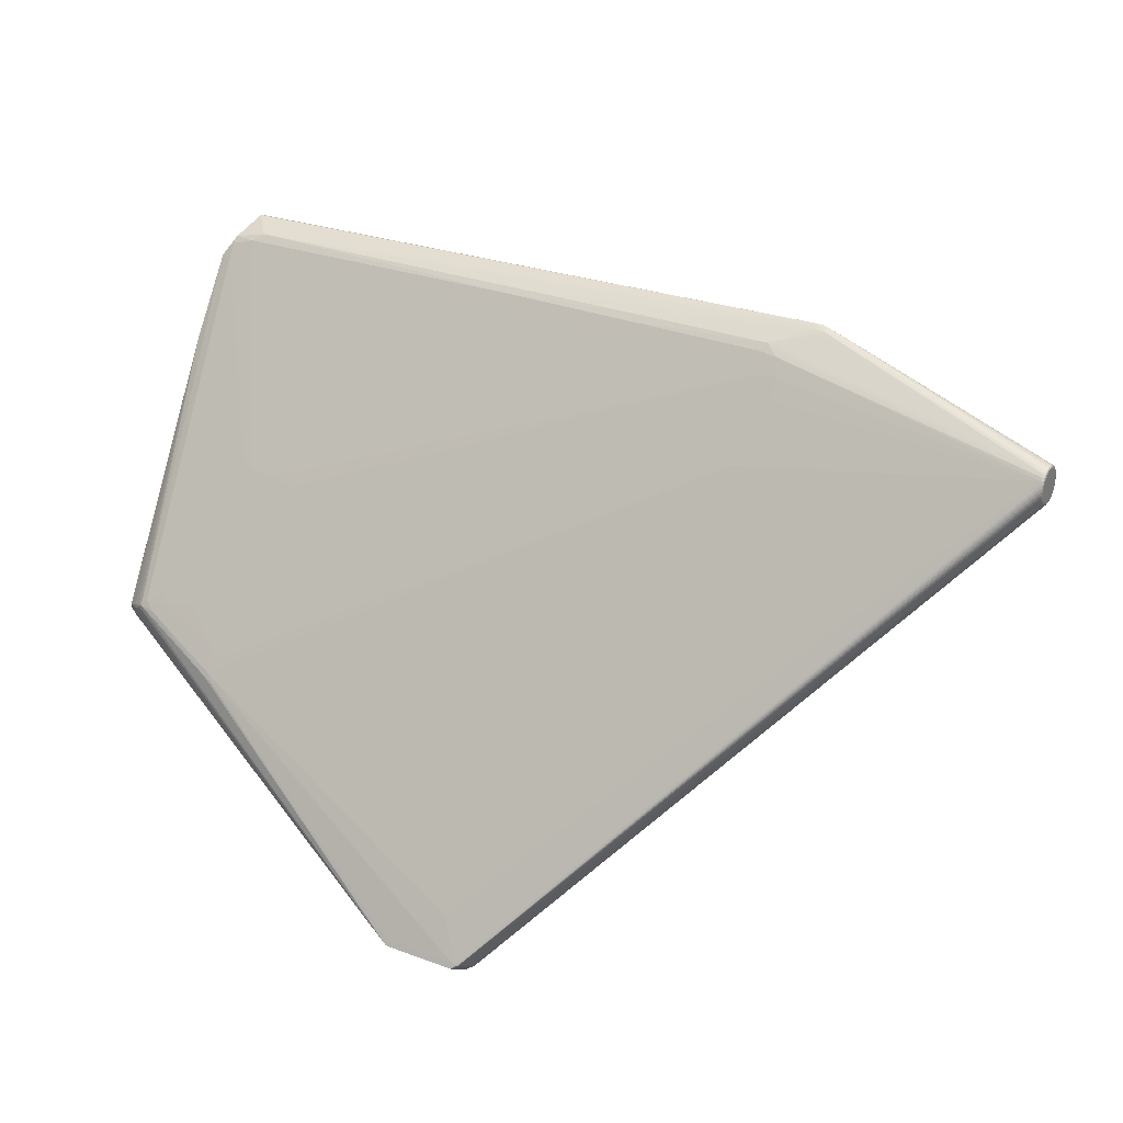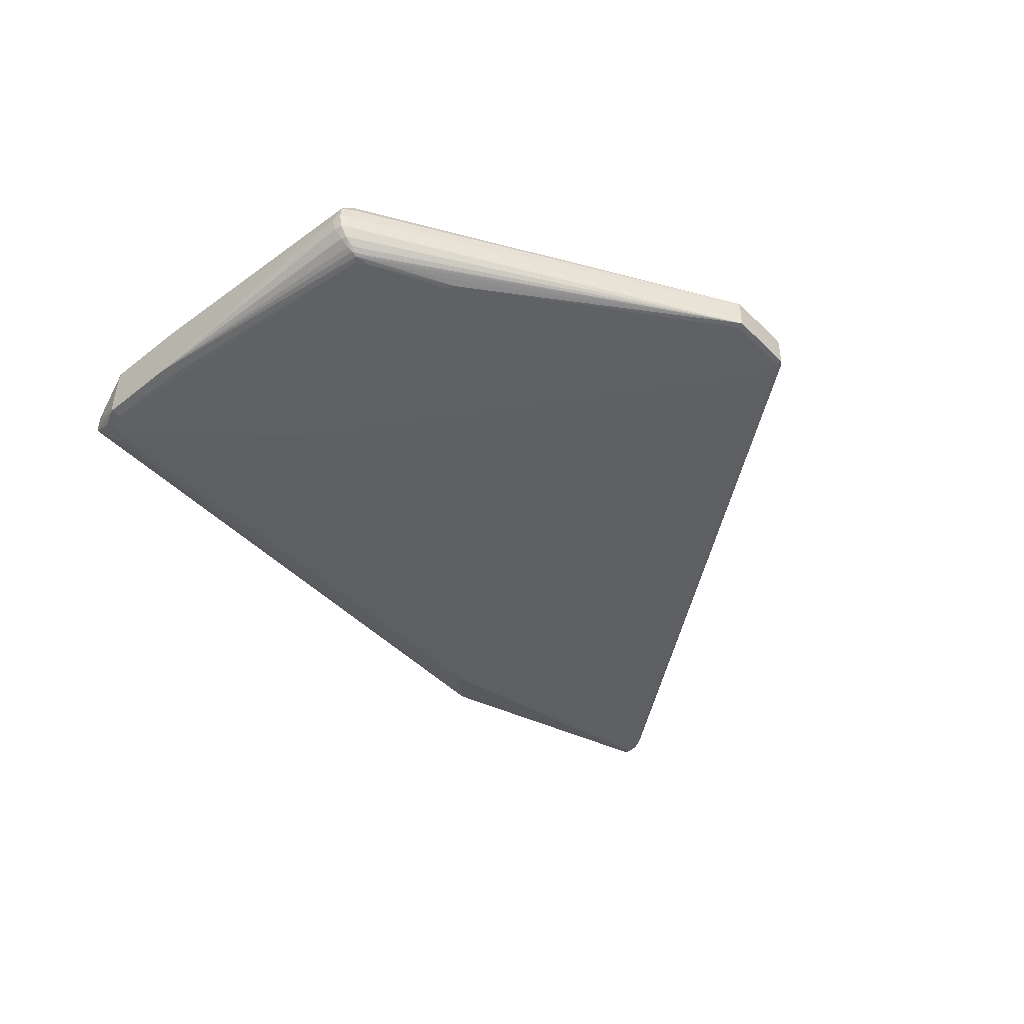
<metadata>
{"format":"obj","ext":"obj","renderer":"f3d","projection":"perspective","resolution":1024,"background":"white","views":[{"elev":-9.9,"azim":24.5,"up":"+Y"},{"elev":-45.6,"azim":-65.4,"up":"+Z"}]}
</metadata>
<code>
v -0.1686 -0.4818 -0.01874
v -0.1327 -0.4932 -0.0191
v -0.1526 -0.4869 0.01951
v -0.1211 -0.4973 0.01892
v -0.1907 -0.4816 -0.01252
v -0.1905 -0.4817 0.01385
v -0.1728 -0.4874 -0.0127
v -0.1725 -0.4875 0.01367
v -0.1368 -0.4988 -0.01307
v -0.1367 -0.4989 0.0133
v -0.1187 -0.4985 -0.01323
v -0.1186 -0.4986 0.01314
v -0.4578 -0.1215 0.04983
v -0.3966 -0.1651 0.04905
v -0.3125 -0.02641 0.04891
v -0.5126 -0.1155 -0.009146
v -0.5131 -0.1138 0.02346
v -0.4955 -0.1191 -0.02664
v -0.4948 -0.1164 0.04179
v -0.3711 0.27 -0.02964
v -0.3827 0.2689 0.04116
v 0.2273 0.07847 0.03537
v 0.1972 -0.01301 -0.03604
v 0.2204 0.0358 0.03534
v 0.2084 0.02032 0.0355
v -0.05511 0.1738 0.03901
v 0.07474 0.131 0.03771
v 0.4778 -0.06822 0.01553
v 0.4797 -0.06222 0.01639
v 0.4761 -0.07358 0.01257
v 0.4747 -0.07764 0.007867
v 0.4739 -0.07992 0.00198
v 0.4738 -0.08014 -0.004376
v 0.4743 -0.07828 -0.01044
v 0.4755 -0.07456 -0.01547
v 0.4771 -0.06942 -0.01886
v 0.479 -0.0635 -0.02022
v 0.4809 -0.0575 -0.01936
v 0.4826 -0.05214 -0.0164
v 0.484 -0.04808 -0.0117
v 0.4848 -0.0458 -0.00581
v 0.4849 -0.04558 0.0005468
v 0.4844 -0.04744 0.006607
v 0.4832 -0.05116 0.01164
v 0.4816 -0.0563 0.01504
v 0.4758 -0.06886 0.01682
v 0.4779 -0.06237 0.01802
v 0.4754 -0.06877 -0.02061
v 0.4775 -0.06228 -0.02181
v 0.4796 -0.05579 -0.02062
v 0.4814 -0.0501 -0.01716
v 0.4828 -0.04587 -0.01187
v 0.4836 -0.04364 -0.005369
v 0.4837 -0.04365 0.001548
v 0.483 -0.04592 0.008049
v 0.4817 -0.05017 0.01335
v 0.4799 -0.05588 0.01681
v 0.2722 0.1017 0.02104
v 0.2722 0.1086 0.01709
v 0.2718 0.1017 -0.02207
v 0.2737 0.1077 -0.01786
v -0.2834 0.05498 -0.04948
v -0.365 0.3031 0.01832
v -0.3652 0.3032 -0.007827
v -0.1954 -0.4732 -0.01846
v -0.1417 -0.4904 -0.01901
v -0.1237 -0.4961 -0.01919
v -0.1974 -0.4725 0.01997
v -0.1794 -0.4783 0.01978
v -0.1436 -0.4898 0.01942
v -0.1257 -0.4955 0.01924
v -0.1999 -0.4785 -0.01243
v -0.2 -0.4787 0.0007605
v -0.1907 -0.4818 0.0006655
v -0.1998 -0.4785 0.01395
v -0.1817 -0.4845 -0.01261
v -0.1817 -0.4848 0.000573
v -0.1815 -0.4846 0.01376
v -0.1638 -0.4905 0.000391
v -0.1459 -0.496 -0.01298
v -0.1459 -0.4962 0.0002087
v -0.1368 -0.4991 0.0001164
v -0.1457 -0.4961 0.01339
v -0.1275 -0.5016 -0.01316
v -0.1274 -0.5019 2.199e-05
v -0.1186 -0.4987 -4.553e-05
v -0.1274 -0.5017 0.01321
v -0.13 -0.4487 -0.02287
v -0.1312 -0.4483 0.02337
v -0.1996 -0.4781 -0.01759
v -0.1905 -0.481 -0.01768
v -0.1637 -0.4896 -0.01795
v -0.1458 -0.4954 -0.01814
v -0.1367 -0.4982 -0.01823
v -0.1189 -0.4979 -0.01839
v -0.1275 -0.501 -0.01832
v -0.1995 -0.478 0.0191
v -0.1903 -0.4811 0.01901
v -0.1813 -0.484 0.01892
v -0.1634 -0.4898 0.01874
v -0.1544 -0.4926 0.01865
v -0.1365 -0.4984 0.01846
v -0.1274 -0.5012 0.01837
v -0.1188 -0.4982 0.0183
v -0.469 -0.1264 -0.0342
v -0.4761 -0.1142 -0.0341
v -0.4828 -0.1201 -0.0332
v -0.399 -0.1957 -0.03478
v -0.3999 -0.2028 -0.03416
v -0.4829 -0.1193 0.04869
v -0.4753 -0.1145 0.04974
v -0.4683 -0.1267 0.04963
v -0.4066 -0.179 0.04878
v -0.4292 -0.1408 0.04954
v -0.4022 -0.2002 0.04756
v -0.3983 -0.196 0.04843
v -0.3962 -0.2045 0.04748
v -0.3888 -0.183 0.04861
v -0.4501 -0.1059 0.04986
v -0.4177 -0.1238 0.0496
v -0.3849 -0.1448 0.04914
v -0.4021 -0.1021 0.04954
v -0.3753 -0.1592 0.0487
v -0.3863 -0.08024 0.04948
v -0.3269 -0.04803 0.04897
v -0.3379 -0.01423 0.0493
v -0.3585 0.0208 0.0492
v -0.3495 0.01675 0.04941
v -0.3262 0.005865 0.04927
v -0.2996 -0.006796 0.04885
v -0.2816 -0.01341 0.04829
v -0.504 -0.1259 -0.009262
v -0.5069 -0.1255 0.007063
v -0.5062 -0.1242 0.02336
v -0.5151 -0.1142 0.007179
v -0.511 -0.1061 -0.009125
v -0.513 -0.1039 0.007199
v -0.5037 -0.1112 -0.02042
v -0.4946 -0.1151 -0.02756
v -0.5039 -0.1178 -0.02044
v -0.4973 -0.1255 -0.02053
v -0.4914 -0.1232 -0.02762
v -0.5017 -0.122 0.03454
v -0.494 -0.1209 0.04176
v -0.505 -0.1143 0.03459
v -0.4892 -0.118 -0.03087
v -0.4866 -0.1213 -0.03144
v -0.4755 -0.1335 -0.03159
v -0.4457 -0.164 -0.03197
v -0.4136 -0.1961 -0.03238
v -0.4876 -0.12 0.04625
v -0.4763 -0.132 0.0461
v -0.4876 -0.1176 0.04626
v -0.3803 0.2777 -0.02776
v -0.3469 0.2748 -0.02807
v -0.3396 0.2623 -0.03018
v -0.2862 0.2554 -0.02868
v 0.2183 0.09398 -0.03382
v 0.2214 0.08285 -0.03589
v -0.3798 0.2769 0.03979
v -0.3463 0.2746 0.03948
v -0.3596 0.2687 0.04158
v 0.2189 0.09373 0.03373
v 0.2099 0.08646 0.03579
v 0.2348 0.08082 0.03354
v -0.3878 0.2543 -0.02978
v 0.2083 0.06283 -0.03652
v 0.2266 0.0572 -0.03604
v 0.2087 0.003507 -0.03608
v -0.4155 0.1677 -0.02986
v 0.1866 -0.02694 -0.03599
v 0.2274 0.05744 0.03552
v 0.1804 -0.02473 0.03563
v 0.2089 0.06255 0.03637
v -0.3873 0.2535 0.04177
v -0.3973 0.258 0.03987
v -0.3969 0.2596 0.0301
v -0.3969 0.2604 0.006104
v -0.3971 0.2603 -0.01789
v -0.3976 0.2592 -0.02767
v -0.4153 0.2038 -0.02772
v -0.4257 0.1691 0.0398
v -0.4262 0.168 0.03001
v -0.4265 0.1678 0.006021
v -0.4265 0.1684 -0.01797
v -0.4262 0.1699 -0.02775
v -0.0528 0.1811 0.03687
v 0.0774 0.1394 0.03558
v 0.06926 0.1138 0.03839
v -0.06024 0.1577 0.03971
v 0.4788 -0.06589 0.01422
v 0.4779 -0.06851 0.01344
v 0.4796 -0.06318 0.0145
v 0.4788 -0.06525 0.01623
v 0.4771 -0.07096 0.0122
v 0.4764 -0.07317 0.01053
v 0.4769 -0.07101 0.0143
v 0.4758 -0.07507 0.008474
v 0.4753 -0.0766 0.006111
v 0.4753 -0.07579 0.01041
v 0.4749 -0.07771 0.003498
v 0.4746 -0.07837 0.0007273
v 0.4743 -0.07901 0.005037
v 0.4746 -0.07856 -0.00213
v 0.4746 -0.07829 -0.004976
v 0.4738 -0.08029 -0.001176
v 0.4748 -0.07754 -0.007733
v 0.4752 -0.07635 -0.01031
v 0.474 -0.07946 -0.007477
v 0.4757 -0.07474 -0.01263
v 0.4763 -0.07279 -0.01463
v 0.4748 -0.07663 -0.01311
v 0.477 -0.07053 -0.01624
v 0.4778 -0.06804 -0.01742
v 0.4762 -0.07214 -0.01739
v 0.4786 -0.06539 -0.01812
v 0.4795 -0.06268 -0.01834
v 0.478 -0.06653 -0.0198
v 0.4803 -0.05996 -0.01805
v 0.4812 -0.05734 -0.01728
v 0.4799 -0.06047 -0.02006
v 0.482 -0.05489 -0.01603
v 0.4827 -0.05268 -0.01436
v 0.4818 -0.05471 -0.01813
v 0.4833 -0.05079 -0.01231
v 0.4839 -0.04926 -0.009945
v 0.4834 -0.04993 -0.01424
v 0.4842 -0.04815 -0.007332
v 0.4845 -0.04748 -0.004561
v 0.4845 -0.04671 -0.008866
v 0.4846 -0.04729 -0.001703
v 0.4845 -0.04757 0.001142
v 0.4849 -0.04543 -0.002654
v 0.4843 -0.04832 0.0039
v 0.4839 -0.04951 0.006476
v 0.4847 -0.04626 0.003648
v 0.4835 -0.05111 0.008801
v 0.4828 -0.05306 0.0108
v 0.4839 -0.04909 0.009279
v 0.4821 -0.05533 0.01241
v 0.4814 -0.05781 0.01359
v 0.4825 -0.05358 0.01356
v 0.4805 -0.06046 0.01429
v 0.4807 -0.05919 0.01597
v 0.4768 -0.06566 0.01771
v 0.4764 -0.06193 0.01821
v 0.476 -0.06178 -0.02197
v 0.4764 -0.06557 -0.0215
v 0.4771 -0.05846 -0.02166
v 0.4781 -0.05524 -0.02075
v 0.4786 -0.05899 -0.02151
v 0.4806 -0.0528 -0.01915
v 0.4822 -0.04777 -0.01471
v 0.4833 -0.04449 -0.008721
v 0.4838 -0.04336 -0.001911
v 0.4835 -0.04452 0.004899
v 0.4825 -0.04783 0.01089
v 0.4785 -0.05539 0.017
v 0.4809 -0.05288 0.01534
v 0.4775 -0.05861 0.0179
v 0.4789 -0.05908 0.01771
v 0.4779 -0.06588 0.01719
v 0.4769 -0.06899 0.01633
v 0.4789 -0.06267 0.01748
v 0.4759 -0.0719 0.0149
v 0.4751 -0.07454 0.01297
v 0.4743 -0.07681 0.01059
v 0.4737 -0.07866 0.007824
v 0.4732 -0.08002 0.004765
v 0.4729 -0.08085 0.001502
v 0.4728 -0.08112 -0.001863
v 0.4729 -0.08084 -0.005231
v 0.4731 -0.08001 -0.008496
v 0.4735 -0.07864 -0.01156
v 0.4741 -0.0768 -0.01433
v 0.4748 -0.07452 -0.01673
v 0.4756 -0.07188 -0.01867
v 0.4765 -0.06896 -0.02011
v 0.4775 -0.06585 -0.02099
v 0.4785 -0.06264 -0.0213
v 0.4796 -0.05944 -0.02101
v 0.4806 -0.05633 -0.02014
v 0.4815 -0.05342 -0.01872
v 0.4824 -0.05078 -0.01679
v 0.4831 -0.04851 -0.0144
v 0.4837 -0.04666 -0.01164
v 0.4842 -0.0453 -0.008581
v 0.4845 -0.04447 -0.005319
v 0.4846 -0.04419 -0.001954
v 0.4846 -0.04448 0.001415
v 0.4843 -0.04531 0.00468
v 0.4839 -0.04667 0.007747
v 0.4834 -0.04852 0.01052
v 0.4827 -0.0508 0.01292
v 0.4818 -0.05344 0.01486
v 0.4809 -0.05636 0.0163
v 0.4799 -0.05947 0.01717
v 0.2753 0.1066 0.01553
v 0.2734 0.1055 0.01886
v 0.2649 0.1088 0.01947
v 0.2636 0.1048 0.02172
v 0.2642 0.1118 0.01721
v 0.2709 0.0975 0.02235
v 0.2704 0.09756 -0.02337
v 0.2631 0.1046 -0.0227
v 0.273 0.1056 -0.01991
v 0.2644 0.1086 -0.02051
v 0.2667 0.1107 -0.01829
v 0.27 0.1099 0.01544
v 0.2696 0.1098 -0.01661
v 0.261 0.1125 -0.01652
v -0.2836 0.05304 -0.04939
v -0.2872 0.05555 -0.04908
v -0.2832 0.05692 -0.04938
v -0.3646 0.3044 0.01465
v -0.3616 0.3049 0.01509
v -0.3629 0.3038 0.0202
v -0.3637 0.2994 -0.01291
v -0.3631 0.3039 -0.009751
v -0.3647 0.3045 -0.004132
v -0.3618 0.305 -0.004619
v -0.3753 0.2914 -0.002302
v -0.3752 0.2914 0.0129
f 62 108 105
f 67 108 88
f 62 171 88
f 247 67 88
f 88 171 247
f 182 110 176
f 176 110 111
f 176 111 175
f 135 133 134
f 62 105 106
f 106 105 107
f 106 313 62
f 107 170 106
f 312 108 62
f 62 88 312
f 312 88 108
f 176 323 177
f 177 323 178
f 67 248 95
f 95 248 48
f 86 12 85
f 85 84 86
f 84 11 86
f 19 182 145
f 145 144 19
f 185 184 183
f 183 182 185
f 185 182 176
f 120 14 121
f 71 103 4
f 102 103 71
f 127 175 111
f 135 134 17
f 145 182 17
f 186 139 138
f 138 136 186
f 186 146 139
f 107 146 186
f 186 170 107
f 139 146 18
f 161 317 160
f 176 160 63
f 63 160 317
f 23 171 62
f 62 169 23
f 247 171 23
f 23 169 247
f 179 180 176
f 176 177 179
f 179 177 178
f 62 313 166
f 170 180 166
f 166 106 170
f 313 106 166
f 246 22 172
f 163 22 165
f 81 80 82
f 82 84 85
f 143 97 144
f 134 97 143
f 143 144 145
f 145 17 143
f 143 17 134
f 152 97 110
f 246 4 245
f 104 245 4
f 46 245 104
f 4 103 104
f 5 77 74
f 79 80 81
f 76 77 5
f 93 80 92
f 94 80 93
f 1 66 93
f 66 2 93
f 67 94 93
f 93 2 67
f 49 67 247
f 49 248 67
f 276 95 277
f 96 11 84
f 96 95 11
f 96 94 67
f 67 95 96
f 287 52 254
f 110 182 153
f 182 19 153
f 181 180 170
f 181 186 185
f 176 180 181
f 181 185 176
f 170 186 181
f 89 71 4
f 246 173 89
f 89 4 246
f 112 13 111
f 112 111 110
f 14 120 114
f 120 13 114
f 128 127 111
f 175 127 128
f 137 136 135
f 137 186 136
f 185 186 137
f 184 185 137
f 183 184 137
f 137 182 183
f 135 17 137
f 137 17 182
f 16 136 138
f 135 136 16
f 16 133 135
f 132 133 16
f 138 139 140
f 139 18 140
f 140 16 138
f 132 16 140
f 109 105 108
f 109 66 1
f 107 105 109
f 109 2 66
f 109 150 107
f 109 108 67
f 67 2 109
f 65 109 1
f 132 140 90
f 109 65 90
f 90 133 132
f 150 109 90
f 90 148 107
f 176 175 21
f 21 160 176
f 315 323 176
f 176 63 315
f 315 63 317
f 26 187 161
f 154 166 180
f 180 179 322
f 178 323 322
f 322 179 178
f 62 166 314
f 159 156 155
f 155 158 159
f 159 314 156
f 62 314 159
f 159 249 247
f 250 249 159
f 24 173 246
f 246 172 24
f 174 123 173
f 174 172 22
f 84 82 9
f 9 82 80
f 9 96 84
f 9 80 94
f 94 96 9
f 290 255 54
f 260 22 246
f 260 165 22
f 259 299 58
f 302 317 161
f 308 302 309
f 263 28 262
f 263 104 265
f 46 104 263
f 262 245 263
f 263 245 46
f 262 28 194
f 29 264 194
f 194 264 262
f 270 104 12
f 269 104 270
f 265 104 266
f 268 104 269
f 269 203 268
f 75 133 73
f 75 134 133
f 75 97 134
f 10 103 102
f 81 82 10
f 80 79 7
f 7 79 77
f 77 76 7
f 247 249 251
f 251 49 247
f 278 95 48
f 278 277 95
f 218 214 36
f 36 278 218
f 277 278 36
f 288 287 254
f 52 287 286
f 253 52 286
f 287 230 286
f 223 39 227
f 276 35 275
f 275 95 276
f 275 274 95
f 11 95 272
f 248 49 280
f 221 37 280
f 151 19 144
f 151 153 19
f 110 153 151
f 151 152 110
f 144 97 151
f 97 152 151
f 111 13 119
f 119 128 111
f 119 13 120
f 147 18 146
f 147 146 107
f 107 148 147
f 148 90 147
f 72 90 5
f 72 74 73
f 5 74 72
f 73 133 72
f 133 90 72
f 91 76 5
f 5 90 91
f 91 7 76
f 91 90 65
f 92 80 91
f 80 7 91
f 91 65 1
f 91 93 92
f 1 93 91
f 141 90 140
f 107 150 149
f 149 90 107
f 150 90 149
f 161 160 162
f 160 21 162
f 162 26 161
f 162 21 175
f 175 128 162
f 187 26 188
f 163 188 27
f 27 188 26
f 189 27 190
f 190 27 26
f 190 162 128
f 26 162 190
f 318 319 155
f 155 154 318
f 318 154 319
f 166 154 20
f 20 314 166
f 156 314 20
f 155 156 20
f 20 154 155
f 64 154 180
f 319 154 64
f 307 305 155
f 155 319 307
f 307 319 308
f 157 158 155
f 155 305 157
f 157 305 158
f 250 159 304
f 304 159 158
f 168 169 62
f 168 159 247
f 247 169 168
f 25 24 172
f 172 174 25
f 173 24 25
f 25 174 173
f 97 68 117
f 235 234 43
f 42 231 233
f 47 264 261
f 47 260 246
f 261 260 47
f 246 245 47
f 47 245 262
f 262 264 47
f 261 264 297
f 297 264 29
f 44 294 242
f 293 294 44
f 59 309 302
f 258 260 261
f 163 165 258
f 165 260 258
f 300 302 161
f 299 59 300
f 300 59 302
f 316 315 317
f 317 302 316
f 308 309 310
f 32 270 206
f 32 203 269
f 269 270 32
f 203 32 201
f 265 266 30
f 30 266 200
f 267 266 104
f 104 268 267
f 200 266 267
f 98 68 97
f 98 99 68
f 102 71 101
f 68 99 69
f 69 117 68
f 83 10 102
f 81 10 83
f 83 79 81
f 103 10 87
f 85 12 87
f 87 82 85
f 87 10 82
f 12 104 87
f 87 104 103
f 50 249 250
f 50 251 249
f 250 304 50
f 277 36 215
f 215 35 276
f 276 277 215
f 228 230 41
f 41 288 233
f 41 230 287
f 287 288 41
f 255 290 289
f 233 288 289
f 289 42 233
f 290 42 289
f 53 288 254
f 255 289 53
f 53 289 288
f 253 286 285
f 40 286 230
f 227 285 40
f 40 285 286
f 237 241 191
f 191 194 28
f 28 192 191
f 253 285 51
f 38 219 221
f 271 86 11
f 11 272 271
f 12 86 271
f 206 270 271
f 271 270 12
f 205 209 207
f 207 34 208
f 209 34 207
f 192 201 207
f 207 191 192
f 272 209 33
f 206 271 33
f 33 271 272
f 33 209 205
f 95 274 273
f 273 272 95
f 273 209 272
f 274 34 273
f 273 34 209
f 248 280 279
f 48 248 279
f 279 278 48
f 218 278 279
f 279 37 218
f 279 280 37
f 128 119 129
f 129 122 124
f 189 190 129
f 129 190 128
f 129 174 189
f 129 130 174
f 129 119 120
f 120 122 129
f 18 147 142
f 142 147 90
f 90 141 142
f 142 140 18
f 142 141 140
f 164 174 22
f 163 27 164
f 189 174 164
f 164 27 189
f 164 22 163
f 158 305 60
f 60 304 158
f 305 307 60
f 60 50 304
f 62 159 167
f 167 168 62
f 159 168 167
f 123 174 131
f 131 130 123
f 174 130 131
f 13 112 116
f 116 114 13
f 116 89 173
f 71 89 116
f 116 117 71
f 229 235 237
f 228 41 229
f 233 231 229
f 229 41 233
f 237 191 229
f 191 207 229
f 236 42 290
f 43 234 236
f 56 299 259
f 56 59 299
f 293 44 239
f 239 44 237
f 237 235 239
f 239 235 43
f 54 255 298
f 298 59 54
f 303 58 163
f 163 258 303
f 303 258 58
f 187 188 301
f 161 187 301
f 301 300 161
f 301 188 163
f 163 58 301
f 301 58 299
f 299 300 301
f 308 319 321
f 321 316 302
f 309 59 61
f 61 310 309
f 59 298 61
f 61 298 255
f 254 52 61
f 308 310 61
f 255 53 61
f 61 53 254
f 61 52 253
f 253 51 61
f 31 268 203
f 200 267 31
f 31 267 268
f 196 30 200
f 197 192 28
f 265 30 197
f 197 263 265
f 28 263 197
f 240 241 237
f 242 45 240
f 45 241 240
f 244 241 45
f 244 297 29
f 45 296 244
f 244 296 297
f 78 99 6
f 99 98 6
f 97 75 6
f 6 98 97
f 6 74 77
f 77 78 6
f 73 74 6
f 6 75 73
f 102 101 100
f 100 101 99
f 100 83 102
f 117 69 3
f 99 101 3
f 3 69 99
f 228 229 225
f 225 223 227
f 227 40 225
f 29 194 193
f 194 191 193
f 35 215 211
f 217 37 221
f 221 219 217
f 284 51 285
f 39 283 284
f 227 39 284
f 284 285 227
f 283 50 252
f 252 284 283
f 51 284 252
f 50 60 252
f 224 283 39
f 49 251 281
f 281 280 49
f 221 280 281
f 281 38 221
f 274 275 212
f 212 34 274
f 212 275 35
f 208 34 212
f 202 207 201
f 202 32 206
f 202 201 32
f 210 207 208
f 210 211 219
f 208 212 210
f 35 211 210
f 210 212 35
f 222 229 207
f 222 210 219
f 207 210 222
f 39 223 222
f 222 224 39
f 223 225 222
f 222 225 229
f 126 129 124
f 121 129 126
f 126 120 121
f 126 122 120
f 124 122 126
f 125 129 121
f 14 114 113
f 113 116 14
f 114 116 113
f 115 116 112
f 117 116 115
f 115 112 110
f 110 97 115
f 97 117 115
f 173 123 118
f 118 116 173
f 14 116 118
f 121 14 118
f 118 123 121
f 234 235 232
f 235 229 232
f 232 229 231
f 231 42 232
f 232 236 234
f 42 236 232
f 57 296 259
f 259 58 57
f 58 258 57
f 57 258 261
f 261 297 57
f 297 296 57
f 242 294 295
f 295 45 242
f 295 296 45
f 259 296 295
f 295 56 259
f 294 56 295
f 59 56 257
f 293 55 257
f 257 55 59
f 257 294 293
f 257 56 294
f 54 59 256
f 59 55 256
f 292 55 293
f 292 239 43
f 293 239 292
f 292 256 55
f 315 316 320
f 316 321 320
f 319 64 320
f 320 321 319
f 323 315 320
f 320 322 323
f 180 322 320
f 320 64 180
f 311 302 308
f 308 321 311
f 311 321 302
f 198 201 192
f 192 196 198
f 200 31 198
f 198 196 200
f 30 196 195
f 195 197 30
f 195 196 192
f 192 197 195
f 237 44 238
f 238 240 237
f 238 44 242
f 242 240 238
f 83 100 8
f 79 83 8
f 8 99 78
f 8 100 99
f 8 78 77
f 77 79 8
f 71 117 70
f 117 3 70
f 70 101 71
f 70 3 101
f 228 225 226
f 226 225 40
f 226 230 228
f 226 40 230
f 243 191 241
f 243 193 191
f 241 244 243
f 243 244 29
f 29 193 243
f 219 211 213
f 213 211 215
f 213 36 214
f 213 215 36
f 216 217 219
f 216 213 214
f 219 213 216
f 216 214 218
f 218 37 216
f 37 217 216
f 306 61 51
f 51 252 306
f 306 252 60
f 306 60 307
f 306 307 308
f 308 61 306
f 251 50 282
f 282 281 251
f 282 50 283
f 38 281 282
f 283 224 282
f 282 224 38
f 205 207 204
f 207 202 204
f 204 202 206
f 206 33 204
f 204 33 205
f 38 224 220
f 224 222 220
f 219 38 220
f 220 222 219
f 130 129 15
f 129 125 15
f 15 125 121
f 121 123 15
f 123 130 15
f 43 236 291
f 291 292 43
f 291 236 290
f 256 292 291
f 291 290 54
f 54 256 291
f 201 198 199
f 199 198 31
f 203 201 199
f 199 31 203

</code>
